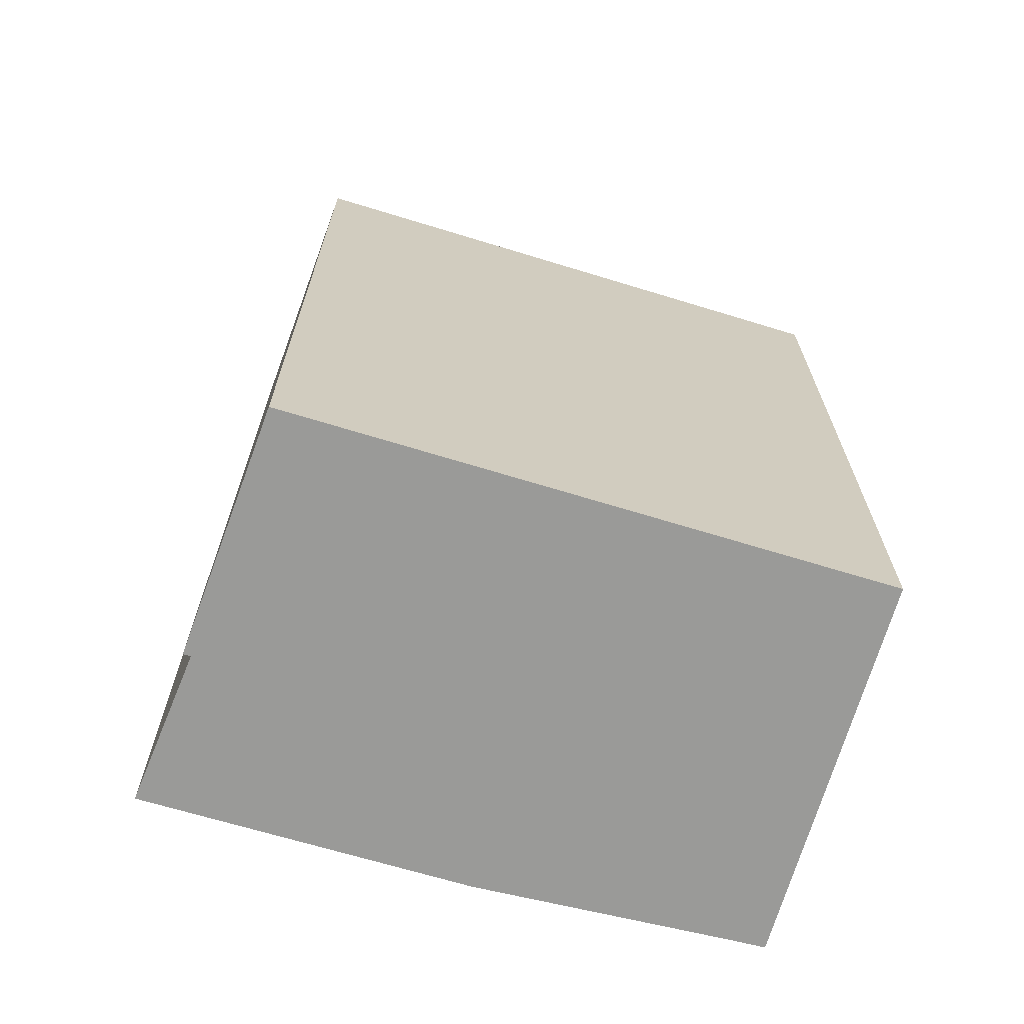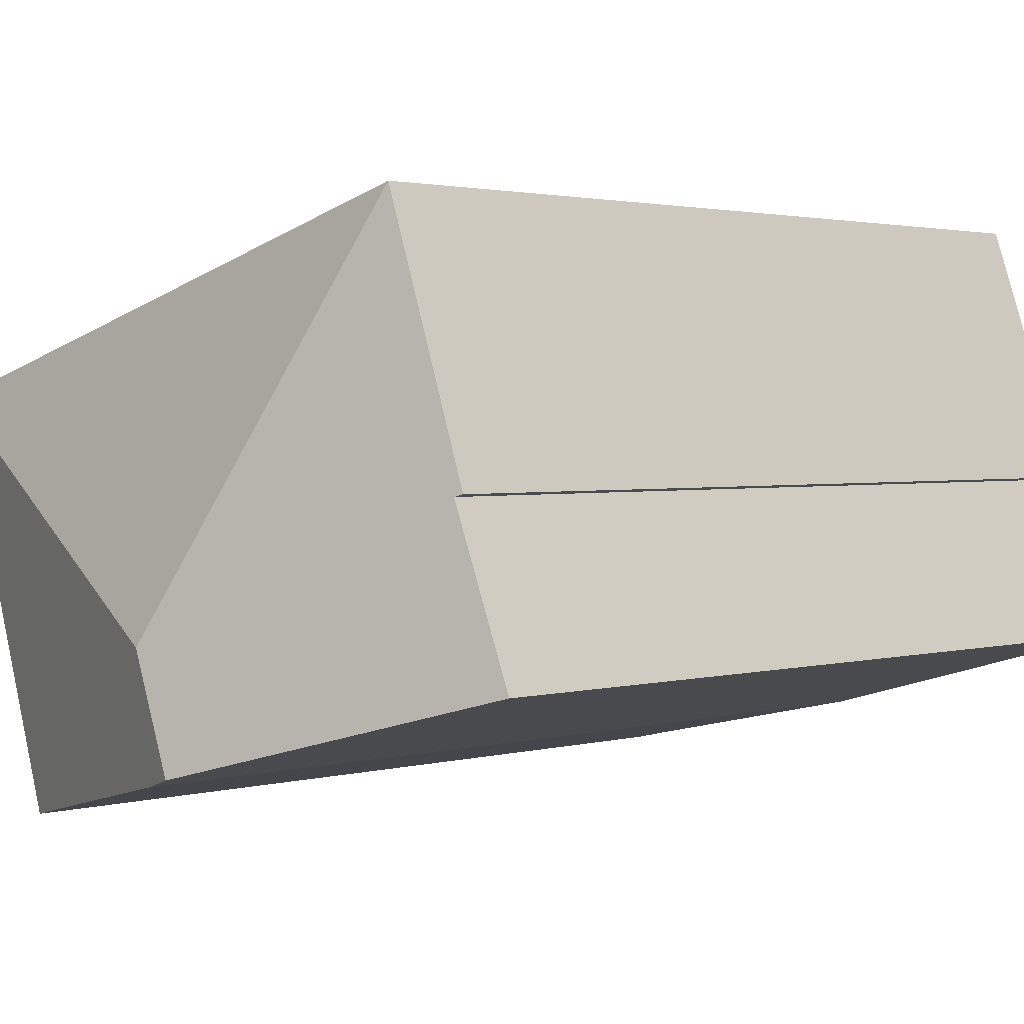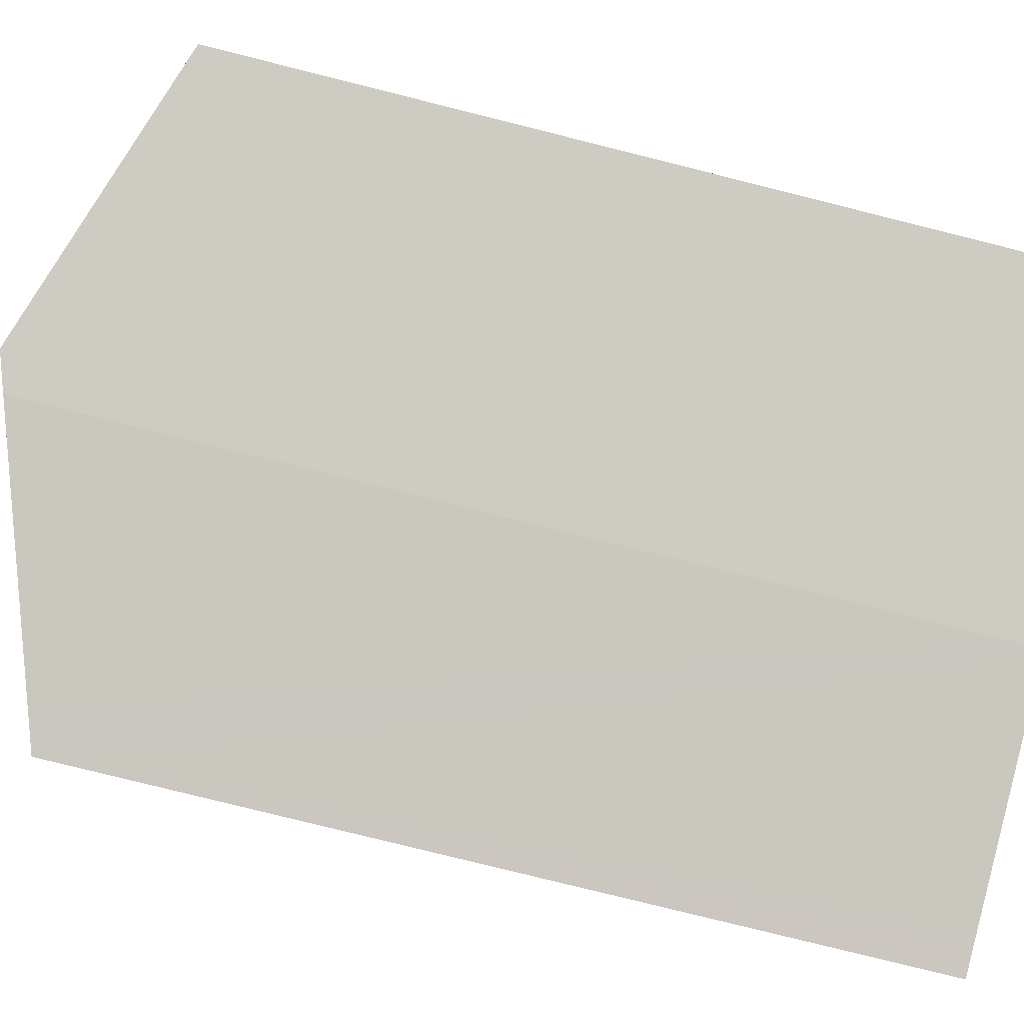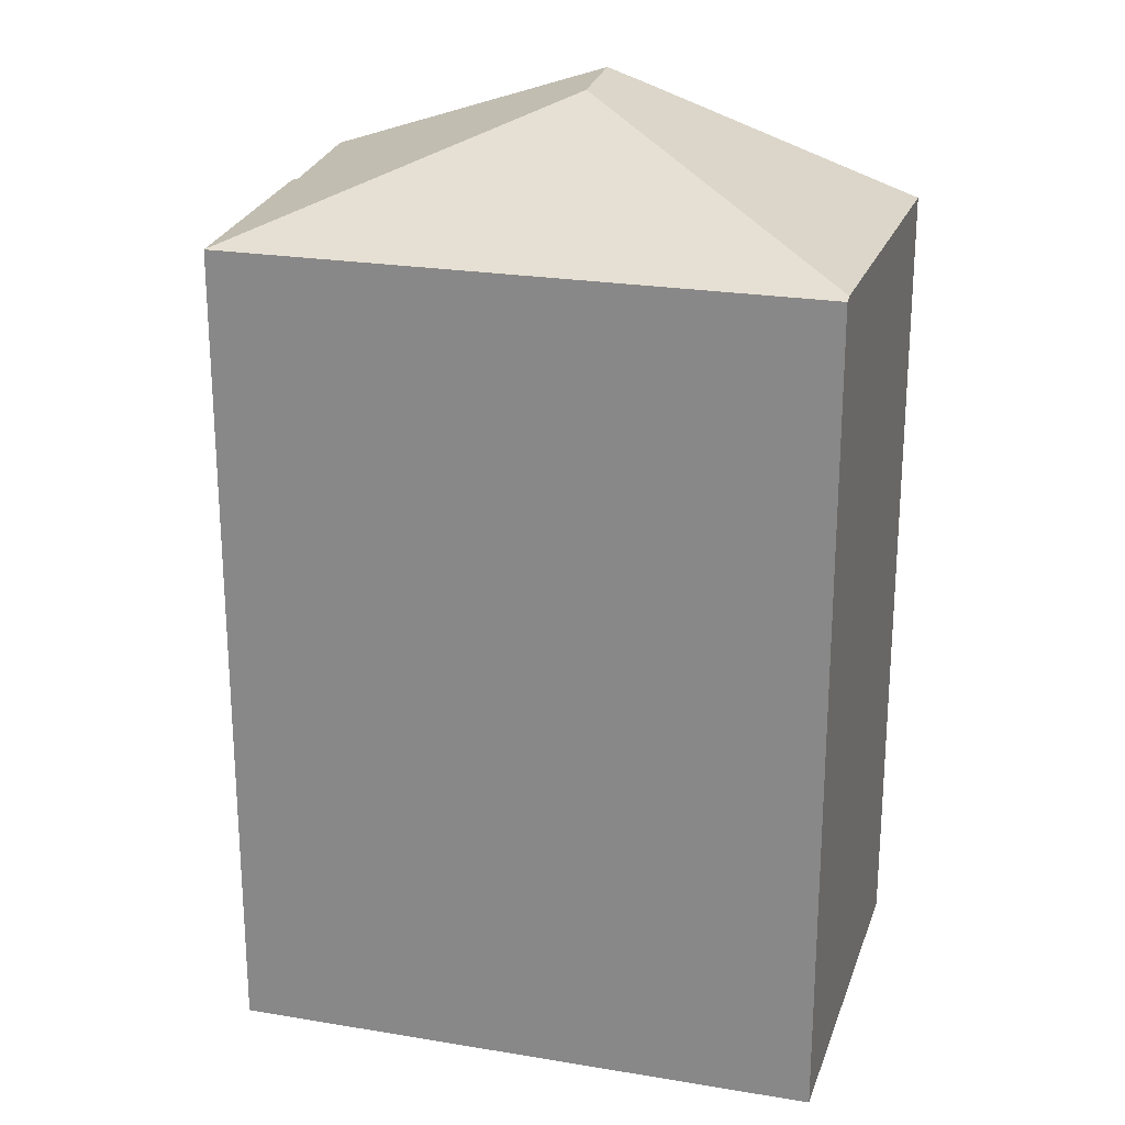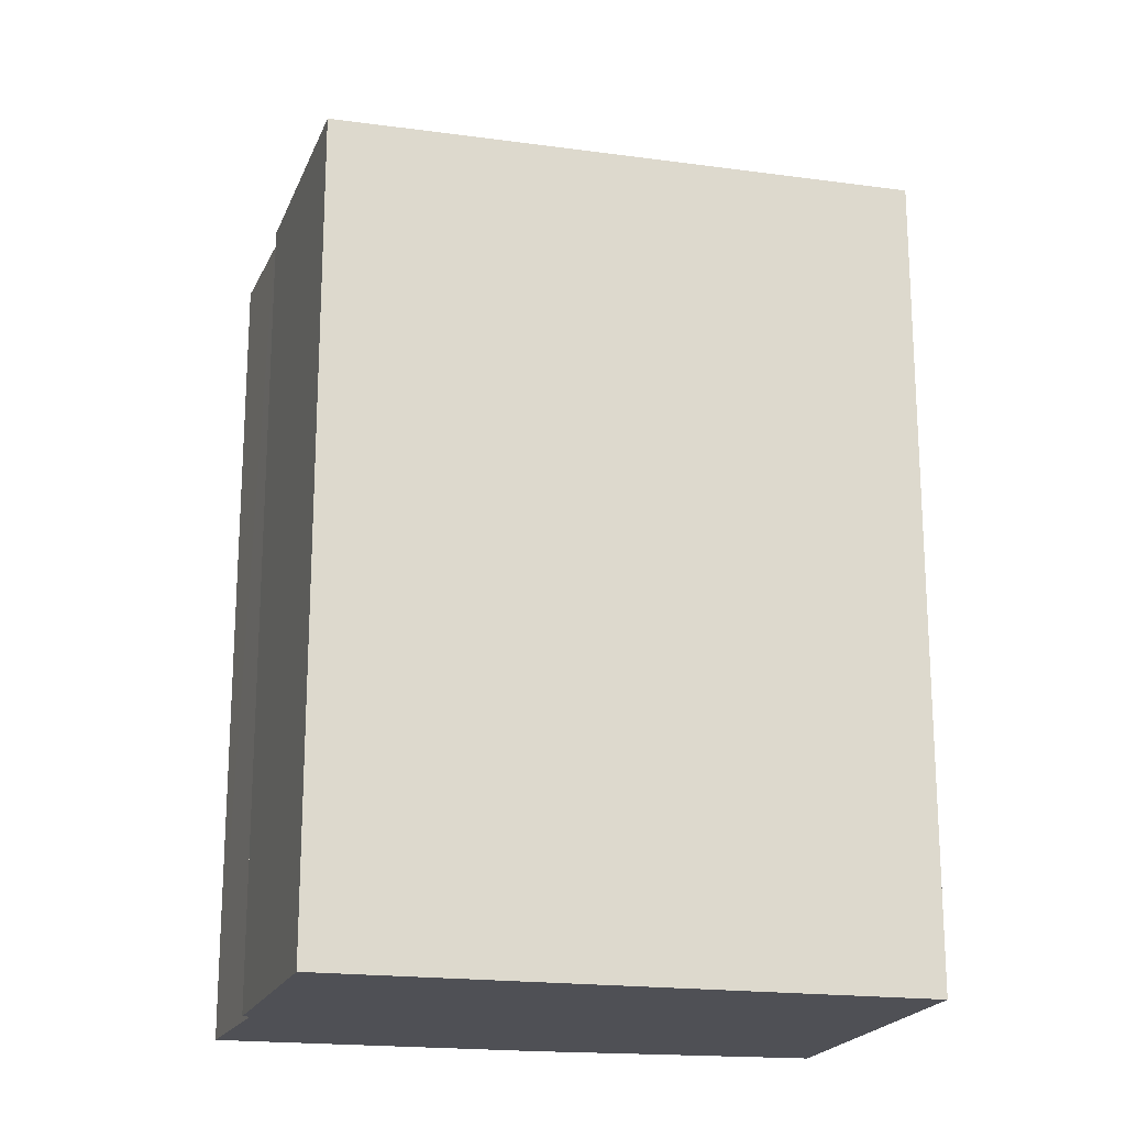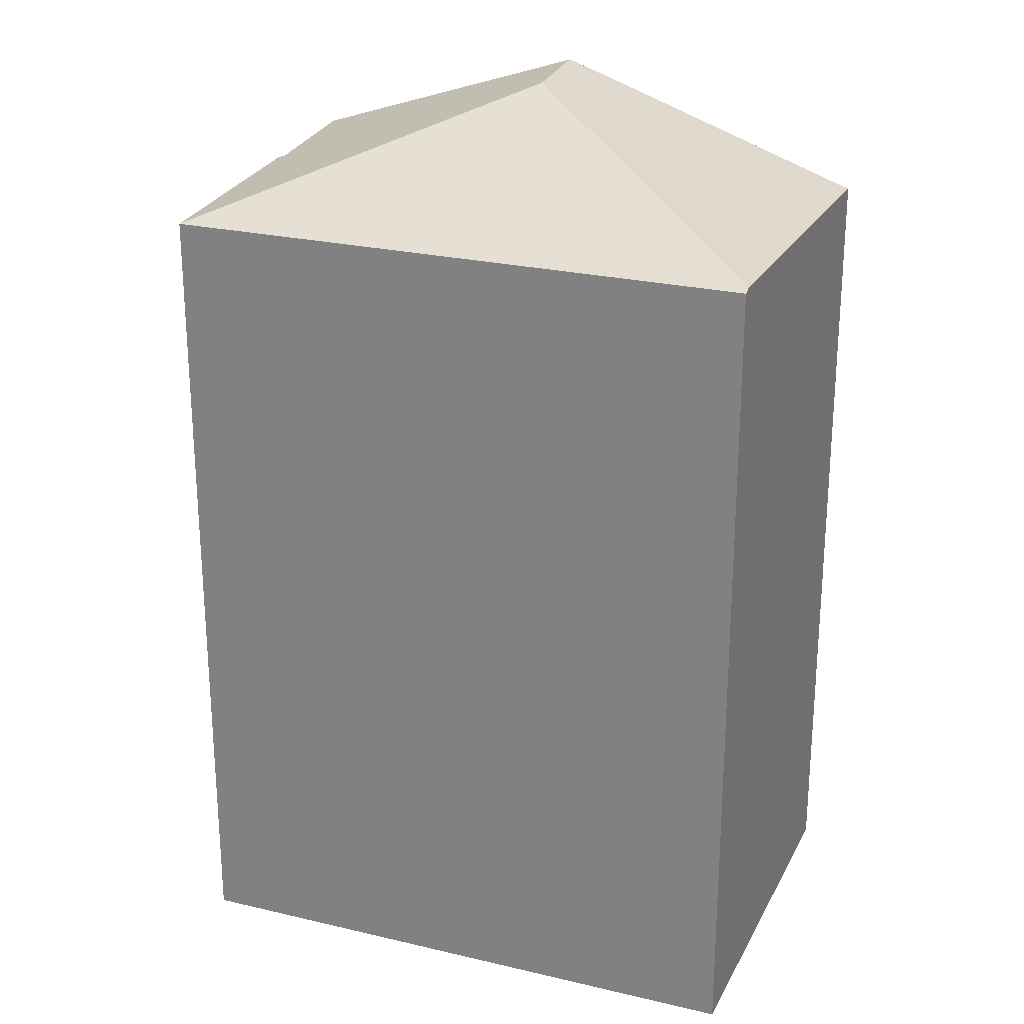
<metadata>
{"format":"obj","ext":"obj","renderer":"f3d","projection":"perspective","resolution":1024,"background":"white","views":[{"elev":-69.2,"azim":-1.2,"up":"+Y"},{"elev":2.0,"azim":-135.7,"up":"+Z"},{"elev":-79.1,"azim":-104.0,"up":"+Z"},{"elev":23.3,"azim":31.6,"up":"+Y"},{"elev":-19.4,"azim":1.6,"up":"+Y"},{"elev":24.9,"azim":36.9,"up":"+Y"}]}
</metadata>
<code>
v  18.06 21.23 5.661
v  9.854 21.16 8.21
v  18.12 21.16 5.872
v  8.245 23.75 0.624
v  9.706 21.16 8.252
v  3.418 21.16 10.03
v  18.02 21.23 5.506
v  17.06 21.13 1.962
v  15.49 20.96 -3.843
v  15 21.13 -3.732
v  14.65 21.25 -3.653
v  7.29 23.75 -2.018
v  8.199 23.43 -2.27
v  1.469 21.26 3.803
v  1.282 21.19 3.859
v  1.373 21.25 3.555
v  1.092 21.25 2.828
v  0 21.23 1.3e-15
v  8.199 1.39e-16 -2.27
v  14.65 2.237e-16 -3.653
v  15 2.285e-16 -3.732
v  15.49 2.353e-16 -3.843
v  0 0 0
v  7.29 1.236e-16 -2.018
v  1.469 -2.329e-16 3.803
v  1.282 -2.363e-16 3.859
v  1.373 -2.177e-16 3.555
v  1.092 -1.732e-16 2.828
v  3.418 -6.142e-16 10.03
v  9.854 -5.027e-16 8.21
v  18.12 -3.596e-16 5.872
v  9.706 -5.053e-16 8.252
v  17.06 -1.201e-16 1.962
v  18.06 -3.466e-16 5.661
v  18.02 -3.371e-16 5.506
g defaultobject
f 1 2 3
f 2 1 4
f 2 4 5
f 5 4 6
f 7 4 1
f 4 7 8
f 4 8 9
f 4 9 10
f 4 10 11
f 4 11 12
f 12 11 13
f 6 14 15
f 14 6 4
f 14 4 16
f 16 4 17
f 17 4 18
f 18 4 12
f 11 19 13
f 19 11 10
f 19 10 9
f 19 9 20
f 20 9 21
f 21 9 22
f 13 18 12
f 18 13 19
f 18 19 23
f 23 19 24
f 25 15 14
f 15 25 26
f 23 17 18
f 17 23 16
f 16 23 14
f 14 23 25
f 25 23 27
f 27 23 28
f 26 6 15
f 6 26 29
f 29 5 6
f 5 29 2
f 2 29 3
f 3 29 30
f 3 30 31
f 30 29 32
f 3 7 1
f 7 3 8
f 8 3 31
f 8 31 9
f 9 31 33
f 9 33 22
f 33 31 34
f 33 34 35
f 30 34 31
f 34 30 35
f 35 30 33
f 33 30 22
f 22 30 32
f 22 32 29
f 22 29 21
f 21 29 20
f 20 29 19
f 19 29 25
f 25 29 26
f 19 25 24
f 25 23 24
f 23 25 27
f 23 27 28

</code>
